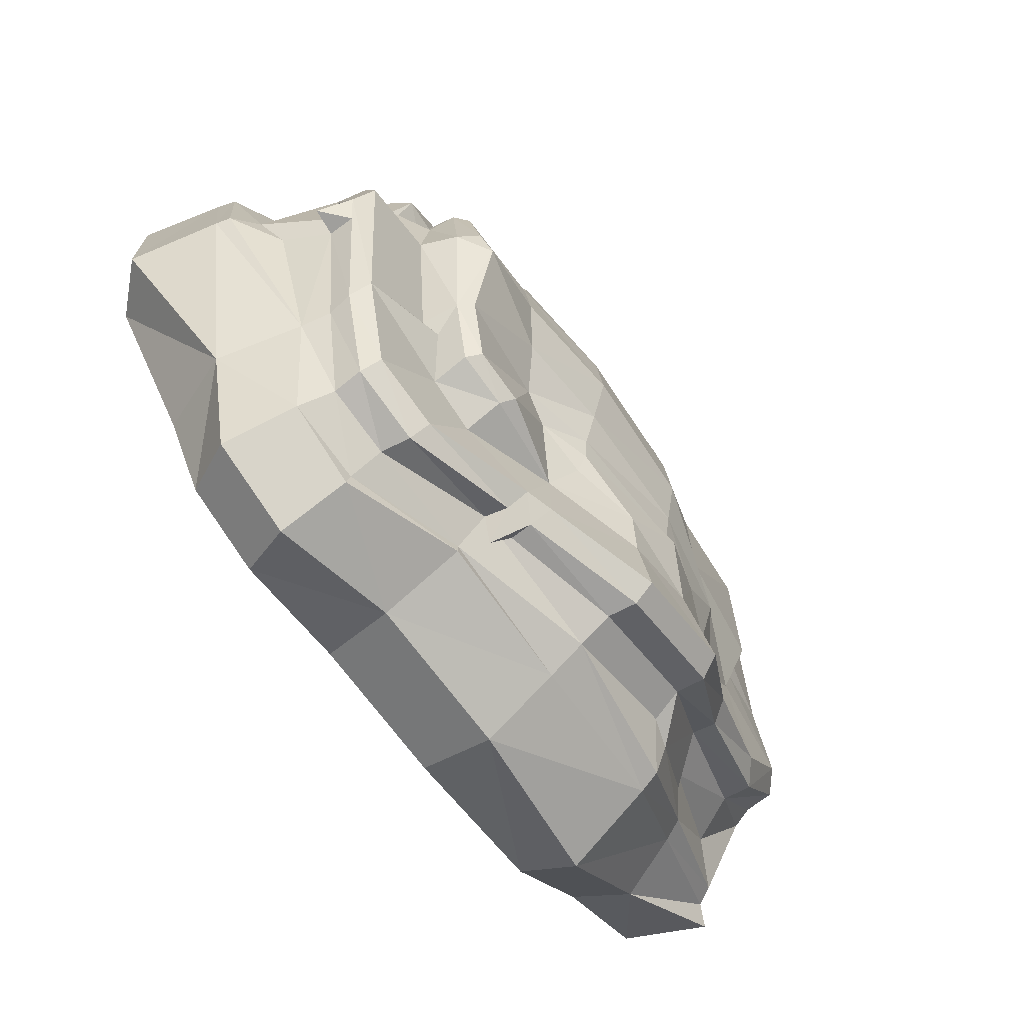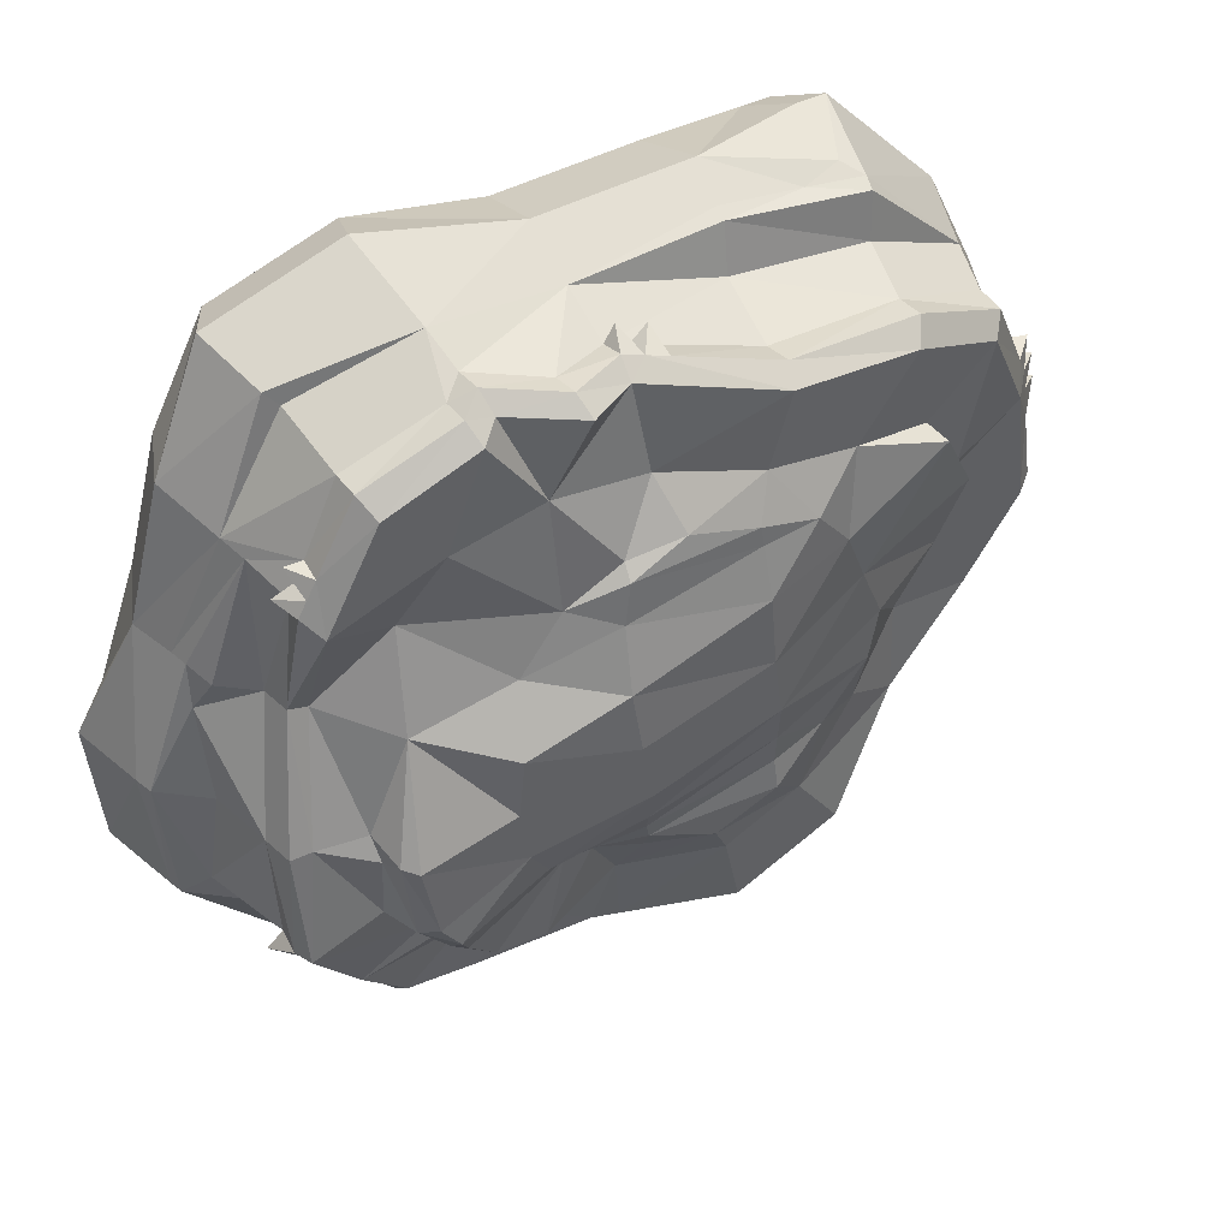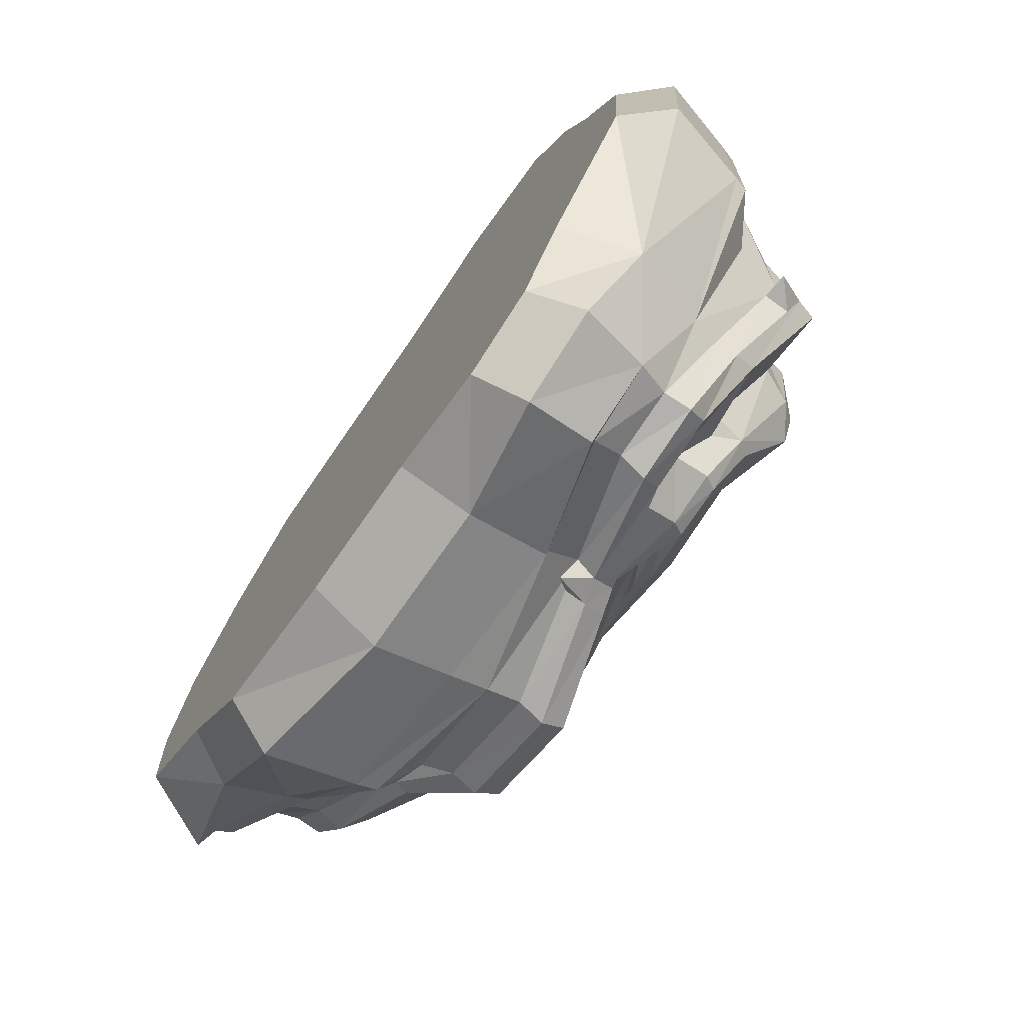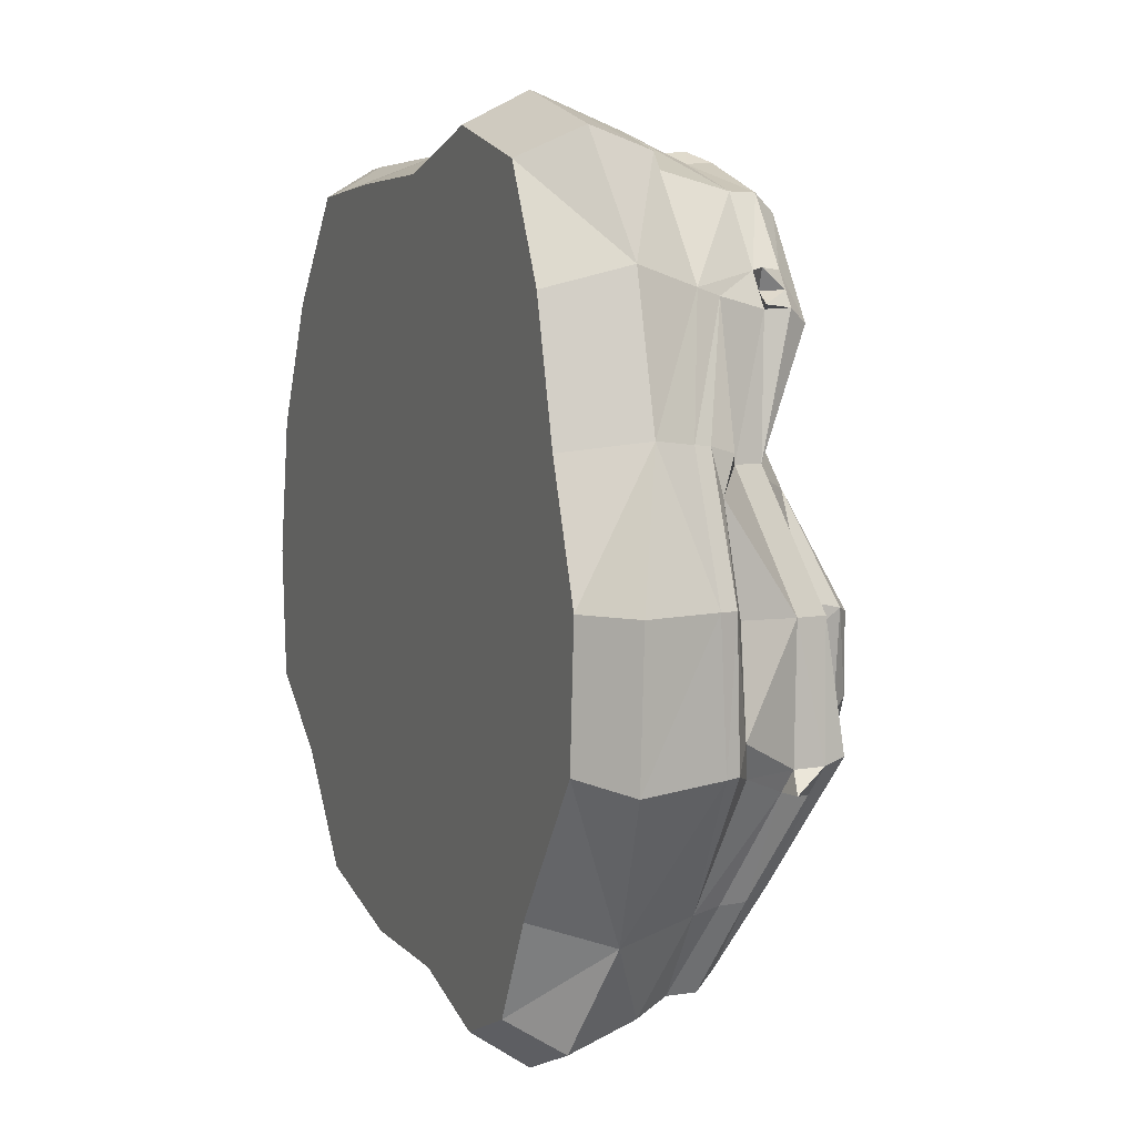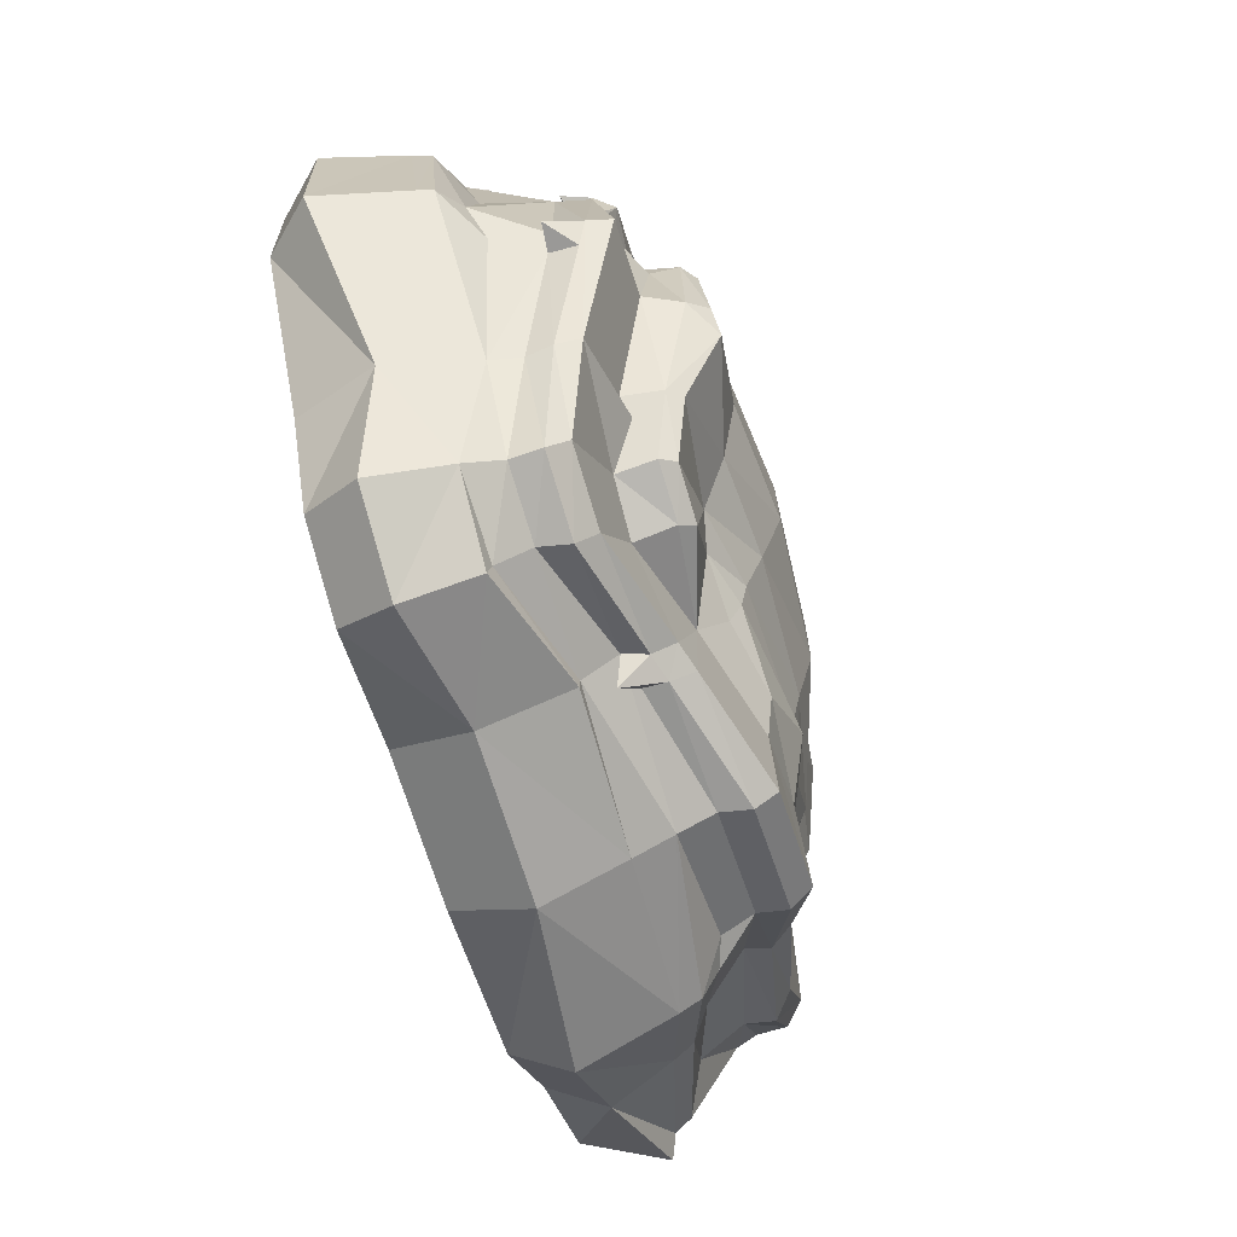
<metadata>
{"format":"obj","ext":"obj","renderer":"f3d","projection":"perspective","resolution":1024,"background":"white","views":[{"elev":-76.9,"azim":127.2,"up":"+Z"},{"elev":47.1,"azim":150.0,"up":"+Z"},{"elev":-74.4,"azim":55.4,"up":"+Z"},{"elev":3.6,"azim":68.2,"up":"+Z"},{"elev":-72.3,"azim":107.1,"up":"+Z"}]}
</metadata>
<code>
v 367.9 -26.72 -129.1
v 266.9 1.154 -252.5
v 218.9 -19.58 -338.9
v 141.7 -19.58 -366.2
v 37.48 -2.573 -333.6
v -94.07 -2.573 -326.9
v -231.9 -19.58 -290.6
v -313.8 -19.58 -190.5
v -403.3 1.154 -122.4
v -415.1 -17.99 0.001343
v -394.8 -17.99 128.3
v -335.8 1.154 244
v -248.2 -17.99 341.2
v -128.6 1.154 344.3
v 4.728 1.154 342.6
v 132.4 -15.26 370.1
v 246.7 -15.26 333.7
v 296.4 1.154 233.3
v 329.1 1.154 111
v 375.7 -26.72 -7.447
v 293.9 125.7 -126.3
v 239.7 92.36 -232.7
v 195.4 69.18 -307.3
v 137.4 69.22 -313.9
v 42.44 96.6 -279.3
v -80.94 126.1 -283.5
v -178.5 126.1 -235.6
v -245.7 102.4 -137
v -332.1 79.56 -77.1
v -380.9 79.4 0.4032
v -362.8 79.4 117.9
v -308.6 106.7 223.9
v -221.2 126.1 266.8
v -111.4 126.1 271.7
v 4.9 102.7 307.1
v 112 99.72 328.4
v 210.1 112.3 292.9
v 255.1 119.3 204.9
v 270.3 89.05 92.97
v 297.5 126.1 -16.4
v 295.8 149.7 -124.9
v 241.9 112.8 -230.8
v 196 93.91 -306.4
v 133 93.91 -316.6
v 37.8 115.6 -282.9
v -84.86 150.2 -286.3
v -181.9 150.3 -238.7
v -249.4 122.2 -141
v -335.3 104.2 -80.49
v -381.5 104.2 0.6378
v -363.3 104.2 117.7
v -309.3 131.8 223.6
v -222.6 150.3 271
v -113.3 150.3 276.7
v 2.58 121.7 311.8
v 109.7 121.9 331
v 207.9 134.6 292.7
v 258.1 139.6 206.2
v 264.3 113.2 93.29
v 291 152.5 -15.84
v 290.1 168.6 -119.4
v 238.2 131.5 -220.9
v 191.7 110.3 -290.3
v 130.1 110.3 -299
v 36.73 134.5 -272.1
v -81.26 169.1 -276.9
v -173 169.2 -231.9
v -236.7 141.1 -137.4
v -315.7 121 -74.96
v -362.2 121 1.567
v -346.3 124.2 112.5
v -294.5 150 213.5
v -211.3 169.4 257.2
v -106.8 169.4 266.5
v 4.297 139.2 300.1
v 106.3 139.1 317.4
v 199.9 153 278.9
v 246.6 157 195.2
v 248.3 113.3 88.09
v 272.8 152.3 -16.97
v 216.7 197.4 -97.61
v 178.4 170.1 -172.3
v 145.4 154.3 -217.4
v 99.85 154.3 -224
v 19.55 144 -204.1
v -67.62 169.1 -206.6
v -134.5 170.1 -171.8
v -190.3 155.4 -106.7
v -237.8 134.3 -52.15
v -271.7 133.5 4.226
v -278.5 157.3 88.51
v -240 176.4 161.3
v -163.4 169.2 187.1
v -88.02 169.9 201.2
v -5.327 150.4 222.5
v 76.98 154.8 239.7
v 151 148.3 218
v 185.1 129.9 152.1
v 197.1 162.7 72.68
v 226.1 198.1 -16.32
v 127 207.8 -54.49
v 103.8 191.7 -101.8
v 79.35 168.8 -131.3
v 51.09 162.2 -141.1
v 5.836 164.6 -162
v -52.29 177.5 -172.5
v -99.84 189.1 -131.6
v -149.9 173.3 -98.47
v -188.7 171.5 -47.53
v -200.4 166.1 -4.831
v -175.5 174.4 54.51
v -150.3 186.6 114.8
v -120.5 190.5 155.1
v -72.34 188.3 168
v -17.2 181.3 182.5
v 29.87 174.5 174.6
v 76.22 169.8 144.7
v 113.3 172.4 97.31
v 128.4 205.5 49.68
v 134.9 207.6 -2.618
v -285 134.1 81.27
v -235 154.2 164.3
v -318.9 63.66 231.5
v -229 75.9 279.9
v -116.3 65.02 286.8
v 4.826 53.85 322.7
v -233.8 66.97 317.6
v -120.8 51.65 325.4
v -236.3 54.99 321.6
v -122.5 39.49 329.6
v 267.4 78.35 213.4
v 302.1 73.87 101.6
v 311.9 74.35 -15.87
v 304.4 83.21 -129.8
v 245.9 68.52 -237.2
v 311.1 51.31 107
v 352.6 52.59 -5.466
v 345.1 58.42 -121.6
v 315.6 36.79 108
v 357.6 37.69 -5.539
v 348.6 46.7 -122.7
v 314 59.87 70.95
v 324.8 72.82 -101.5
v 232.6 164.4 -9.867
v 229.8 168.6 -96.77
v 183.9 139.2 -175.5
v 144.7 123.2 -220.8
v 99.8 122 -234.3
v 215 208 -19.75
v 205 212.7 -86.48
v 168.9 181.2 -167.9
v 138.3 166.4 -212.3
v 93.62 166.1 -217.2
v 230.5 176.2 -29.9
v 169.7 144.2 -185.7
v 189.9 215 -109.4
v -276.2 143.9 96.95
v -223.5 37.83 328.4
v -222.3 -17.99 341.9
v -189.6 46.69 323.8
v 122.1 153.5 308.3
v 127.1 136.2 321.6
v 128.9 113.9 319.6
v 47.72 166.5 308.8
v 52.43 149.2 322.4
v 55.2 127.6 319.5
v -83.91 96.69 -293.4
v -184.5 99.26 -242.8
v -270.9 65.66 -159.9
v -348.5 40.37 -82.06
v -387.2 61.12 0.3291
v -381.4 22.64 -106.8
v -290.4 50.3 -172.6
v -214.1 76.28 -269.2
v -218 58.81 -273.9
v -297.1 32.98 -177.8
v -388.2 8.13 -110.5
v -209.4 90.66 -242.1
v -268.2 69.24 -138.6
v -74.28 190.5 151.1
v -74.13 204.7 107.8
v -77.74 208.1 43.89
v -86.41 206.8 -15.68
v -94.84 191.9 -66.98
v -98.86 184 -104.1
v 7.655 174.8 -140.4
v 13.43 180.9 -118.7
v 21.15 196.3 -86.72
v 29.99 215.3 -37.08
v 38.22 216.1 22.72
v 43.79 210 77.06
v 38.46 190.6 129
v 31.45 186 163.5
v 333.7 -63.76 -117.3
v 244.5 -63.76 -232.6
v 200.2 -63.76 -312.4
v 129 -63.76 -337.5
v 32.88 -63.76 -307.5
v -88.47 -63.76 -301.3
v -215.6 -63.76 -267.8
v -291.1 -63.76 -175.5
v -373.7 -63.76 -112.7
v -384.6 -63.76 0.2358
v -365.8 -63.76 118.6
v -311.4 -63.76 225.3
v -230.6 -63.76 315
v -206.8 -63.76 315.6
v -120.3 -63.76 317.8
v 2.667 -63.76 316.3
v 117.9 -63.76 343.6
v 223.4 -63.76 310
v 271.7 -63.76 215.5
v 301.9 -63.76 102.6
v 340.9 -63.76 -5.06
v -20.88 -63.76 7.939
v 14.22 141.1 -273
v 16.27 121.7 -283.5
v 16.05 102.9 -280.2
v 37.8 115.6 -282.9
v 16.27 121.7 -283.5
v 14.22 141.1 -273
v 36.73 134.5 -272.1
v 42.44 96.6 -279.3
v 16.05 102.9 -280.2
v 26.86 89.56 -298.9
v -366.6 104.2 96.32
v -366.1 79.4 96.46
v -371.1 104.2 67.08
v -370.9 79.4 65.51
v -353.5 109.2 136.9
v -351.7 84.96 139.4
v -386.1 83.58 110.3
v -390.1 83.58 84.4
v -374.6 88.92 137.3
v -31.47 130.1 301.5
v -29.69 109.6 296.6
v -14.04 125.8 306.8
v -12.73 106.2 301.7
v -5.756 99.15 318.8
v -29.9 102 311.2
v 241.9 138 234.1
v 240.5 117.1 233.5
v 250.4 138.9 219.4
v 248.3 118.3 218.3
v 266.8 115.3 207.9
v 256.4 116.9 235
v 284.7 142.1 -146.7
v 285.1 120.3 -143.7
v 307 122.4 -143.8
v 118.1 65.85 343.5
v 218.1 48.93 306.8
v 275.5 56.86 218.9
v 228.5 43.36 318.5
v 205.1 41.04 -320.4
v 139.1 42.51 -334.4
v 40.16 68.72 -302.3
v -87.37 64.2 -304.8
v 39.04 67.9 -311.6
v 139.5 39.42 -347.9
f 21 134 248
f 134 135 248
f 135 22 248
f 22 135 23
f 3 254 2
f 2 254 135
f 254 23 135
f 254 255 23
f 23 255 24
f 255 256 24
f 24 256 25
f 257 167 256
f 256 167 25
f 25 167 218
f 167 26 218
f 167 168 26
f 26 168 27
f 27 178 28
f 28 178 169
f 28 179 29
f 29 179 170
f 170 171 29
f 29 171 30
f 10 11 171
f 30 171 229
f 171 11 229
f 229 11 227
f 11 31 227
f 32 231 123
f 11 12 31
f 31 12 231
f 12 123 231
f 123 124 32
f 32 124 33
f 124 125 33
f 33 125 34
f 126 35 125
f 35 238 125
f 238 236 125
f 125 236 34
f 16 250 15
f 15 250 126
f 250 36 126
f 36 166 126
f 166 35 126
f 251 37 250
f 37 163 250
f 250 163 36
f 251 252 37
f 37 252 242
f 252 131 242
f 242 131 244
f 131 38 244
f 132 39 131
f 131 39 38
f 39 142 40
f 40 142 133
f 21 143 134
f 247 248 42
f 42 248 22
f 23 43 22
f 22 43 42
f 23 24 43
f 43 24 44
f 24 25 44
f 44 25 45
f 218 26 217
f 217 26 46
f 26 27 46
f 46 27 47
f 28 48 27
f 27 48 47
f 29 49 28
f 28 49 48
f 30 50 29
f 29 50 49
f 231 32 230
f 230 32 52
f 32 33 52
f 52 33 53
f 34 54 33
f 33 54 53
f 165 166 56
f 56 166 36
f 162 163 57
f 57 163 37
f 39 59 38
f 38 59 58
f 39 40 59
f 59 40 60
f 21 41 40
f 40 41 60
f 42 62 247
f 61 41 62
f 41 247 62
f 43 63 42
f 42 63 62
f 43 44 63
f 63 44 64
f 44 45 64
f 64 45 65
f 217 46 216
f 216 46 66
f 47 67 46
f 46 67 66
f 48 68 47
f 47 68 67
f 49 69 48
f 48 69 68
f 50 70 49
f 49 70 69
f 50 228 70
f 70 228 71
f 228 226 71
f 226 51 71
f 51 230 71
f 71 230 72
f 230 52 72
f 52 53 72
f 72 53 73
f 53 54 73
f 73 54 74
f 55 75 237
f 75 74 237
f 237 74 235
f 54 235 74
f 164 165 76
f 76 165 56
f 161 162 77
f 77 162 57
f 57 241 77
f 77 241 78
f 241 243 78
f 243 58 78
f 58 59 78
f 78 59 79
f 60 80 59
f 59 80 79
f 41 61 60
f 60 61 80
f 146 82 145
f 145 82 81
f 147 83 155
f 83 82 155
f 146 155 82
f 148 84 147
f 147 84 83
f 148 85 84
f 65 216 85
f 66 86 216
f 216 86 85
f 66 67 86
f 86 67 87
f 67 68 87
f 87 68 88
f 69 89 68
f 68 89 88
f 70 90 69
f 69 90 89
f 90 121 91
f 121 157 91
f 122 93 92
f 73 74 93
f 93 74 94
f 75 95 74
f 74 95 94
f 164 96 75
f 75 96 95
f 96 161 97
f 97 161 77
f 77 78 97
f 97 78 98
f 78 79 98
f 98 79 99
f 99 144 100
f 144 154 100
f 100 154 81
f 154 145 81
f 101 156 102
f 102 156 151
f 152 103 151
f 151 103 102
f 152 153 103
f 103 153 104
f 153 85 104
f 104 85 105
f 86 106 85
f 85 106 105
f 86 87 106
f 106 87 107
f 88 108 87
f 87 108 107
f 89 109 88
f 88 109 108
f 90 110 89
f 89 110 109
f 91 111 90
f 90 111 110
f 91 92 111
f 111 92 112
f 92 93 112
f 112 93 113
f 93 94 113
f 113 94 114
f 95 115 94
f 94 115 114
f 96 116 95
f 95 116 115
f 97 117 96
f 96 117 116
f 97 98 117
f 117 98 118
f 98 99 118
f 118 99 119
f 149 120 99
f 99 120 119
f 150 101 149
f 149 101 120
f 71 121 70
f 70 121 90
f 71 72 157
f 157 72 122
f 72 73 122
f 122 73 93
f 123 127 124
f 127 128 124
f 124 128 125
f 128 126 125
f 123 129 127
f 130 128 160
f 128 127 160
f 127 129 160
f 129 158 160
f 130 126 128
f 13 129 12
f 12 129 123
f 130 160 14
f 159 14 158
f 158 14 160
f 14 15 130
f 130 15 126
f 131 136 132
f 136 142 132
f 143 138 134
f 138 135 134
f 131 139 136
f 140 137 139
f 139 137 136
f 140 141 137
f 137 141 138
f 141 135 138
f 131 252 139
f 18 19 252
f 19 139 252
f 20 140 19
f 19 140 139
f 20 1 140
f 140 1 141
f 1 2 141
f 141 2 135
f 132 142 39
f 133 143 40
f 40 143 21
f 80 144 79
f 79 144 99
f 80 154 144
f 62 146 61
f 61 146 145
f 63 147 62
f 62 147 155
f 63 64 147
f 147 64 148
f 64 65 148
f 148 65 85
f 99 100 149
f 81 150 100
f 100 150 149
f 81 82 156
f 156 82 151
f 83 152 82
f 82 152 151
f 83 84 152
f 152 84 153
f 84 85 153
f 61 145 80
f 80 145 154
f 62 155 146
f 150 156 101
f 81 156 150
f 91 157 92
f 92 157 122
f 71 157 121
f 159 158 13
f 13 158 129
f 56 162 76
f 76 162 161
f 36 163 56
f 56 163 162
f 76 161 96
f 55 165 75
f 75 165 164
f 35 166 55
f 55 166 165
f 96 164 76
f 167 175 174
f 176 173 175
f 175 173 174
f 177 172 176
f 176 172 173
f 177 171 172
f 172 171 170
f 172 170 173
f 173 170 179
f 174 178 168
f 167 174 168
f 167 257 175
f 7 175 6
f 6 175 257
f 8 176 7
f 7 176 175
f 9 177 8
f 8 177 176
f 9 10 177
f 177 10 171
f 174 173 178
f 178 173 169
f 168 178 27
f 169 179 28
f 173 179 169
f 136 137 142
f 142 137 133
f 138 143 137
f 137 143 133
f 110 111 183
f 183 111 182
f 184 109 183
f 183 109 110
f 109 184 108
f 108 184 185
f 107 108 185
f 105 186 104
f 111 112 182
f 182 112 181
f 112 113 181
f 181 113 180
f 113 114 180
f 117 193 116
f 193 117 192
f 192 117 118
f 192 118 191
f 191 118 119
f 191 119 190
f 190 119 120
f 190 120 189
f 189 120 101
f 101 102 189
f 189 102 188
f 187 188 103
f 103 188 102
f 186 187 104
f 104 187 103
f 107 186 106
f 106 186 105
f 107 185 186
f 186 185 187
f 185 184 187
f 187 184 188
f 189 188 183
f 183 188 184
f 182 190 183
f 183 190 189
f 181 191 182
f 182 191 190
f 180 192 181
f 181 192 191
f 114 193 180
f 180 193 192
f 116 193 115
f 115 193 114
f 1 194 2
f 2 194 195
f 3 2 196
f 196 2 195
f 3 196 4
f 4 196 197
f 4 197 5
f 5 197 198
f 5 198 6
f 6 198 199
f 7 6 200
f 200 6 199
f 7 200 8
f 8 200 201
f 9 8 202
f 202 8 201
f 9 202 10
f 10 202 203
f 11 10 204
f 204 10 203
f 12 11 205
f 205 11 204
f 13 12 206
f 206 12 205
f 13 206 159
f 159 206 207
f 14 208 15
f 15 208 209
f 16 15 210
f 210 15 209
f 17 16 211
f 211 16 210
f 17 211 18
f 18 211 212
f 18 212 19
f 19 212 213
f 20 19 214
f 214 19 213
f 1 20 194
f 194 20 214
f 159 207 14
f 14 207 208
f 195 194 215
f 196 195 215
f 197 196 215
f 198 197 215
f 199 198 215
f 200 199 215
f 201 200 215
f 202 201 215
f 203 202 215
f 204 203 215
f 205 204 215
f 206 205 215
f 207 206 215
f 209 208 215
f 210 209 215
f 211 210 215
f 212 211 215
f 213 212 215
f 214 213 215
f 194 214 215
f 208 207 215
f 219 220 222
f 222 220 221
f 220 217 221
f 217 216 221
f 221 216 222
f 216 65 222
f 222 65 219
f 65 45 219
f 223 25 224
f 25 218 224
f 224 218 220
f 218 217 220
f 219 45 223
f 45 25 223
f 223 224 225
f 224 220 225
f 220 219 225
f 219 223 225
f 30 229 50
f 50 229 228
f 226 227 232
f 227 31 232
f 31 51 232
f 51 226 232
f 228 229 233
f 229 227 233
f 227 226 233
f 226 228 233
f 31 231 234
f 231 230 234
f 230 51 234
f 51 31 234
f 236 235 34
f 34 235 54
f 237 238 239
f 238 35 239
f 35 55 239
f 55 237 239
f 235 236 240
f 236 238 240
f 238 237 240
f 237 235 240
f 37 242 57
f 57 242 241
f 243 244 245
f 244 38 245
f 38 58 245
f 58 243 245
f 241 242 246
f 242 244 246
f 244 243 246
f 243 241 246
f 21 248 249
f 248 247 249
f 247 41 249
f 41 21 249
f 17 253 16
f 16 253 250
f 17 18 253
f 253 18 252
f 253 252 251
f 250 253 251
f 3 4 254
f 254 4 259
f 4 5 259
f 259 5 258
f 6 257 5
f 5 257 258
f 258 257 256
f 259 258 255
f 255 258 256
f 254 259 255

</code>
